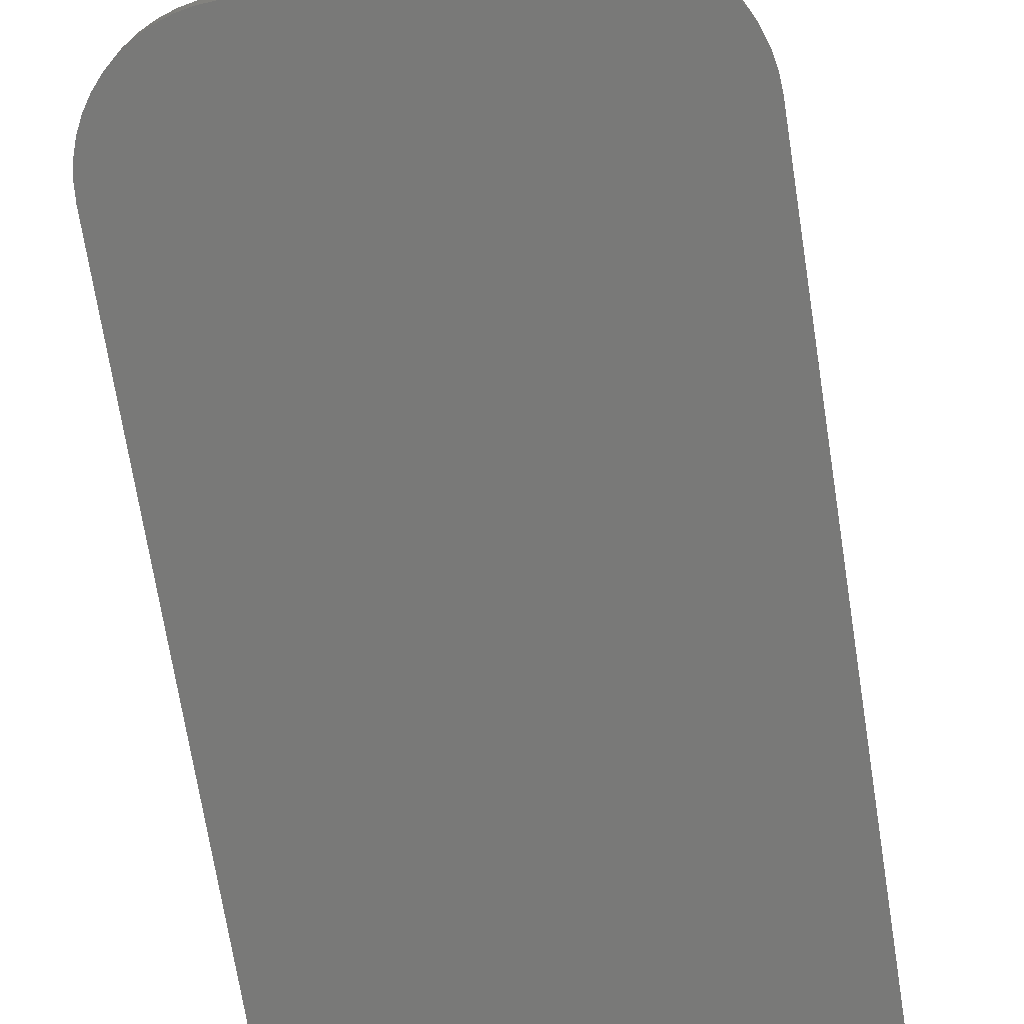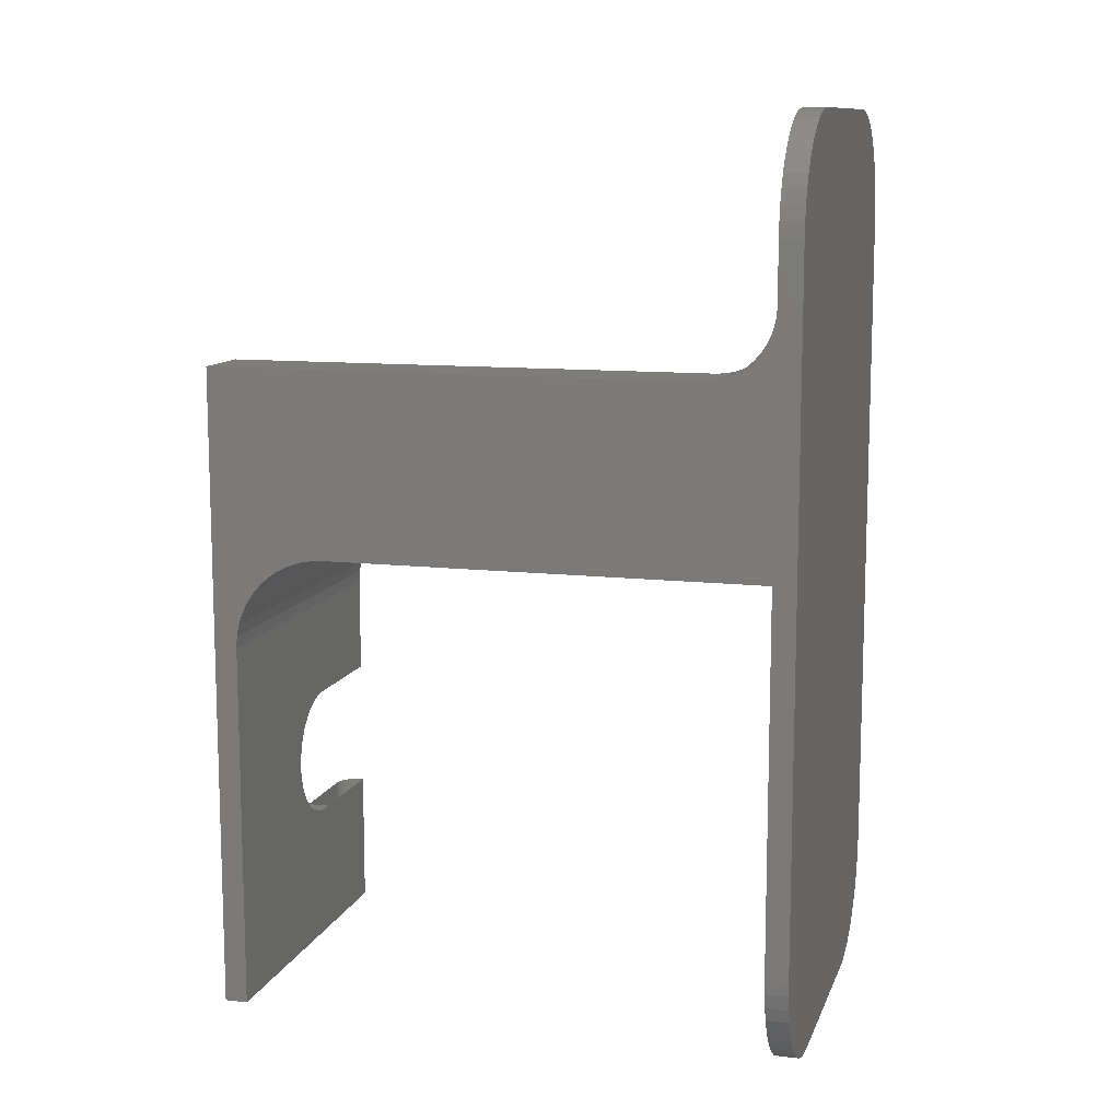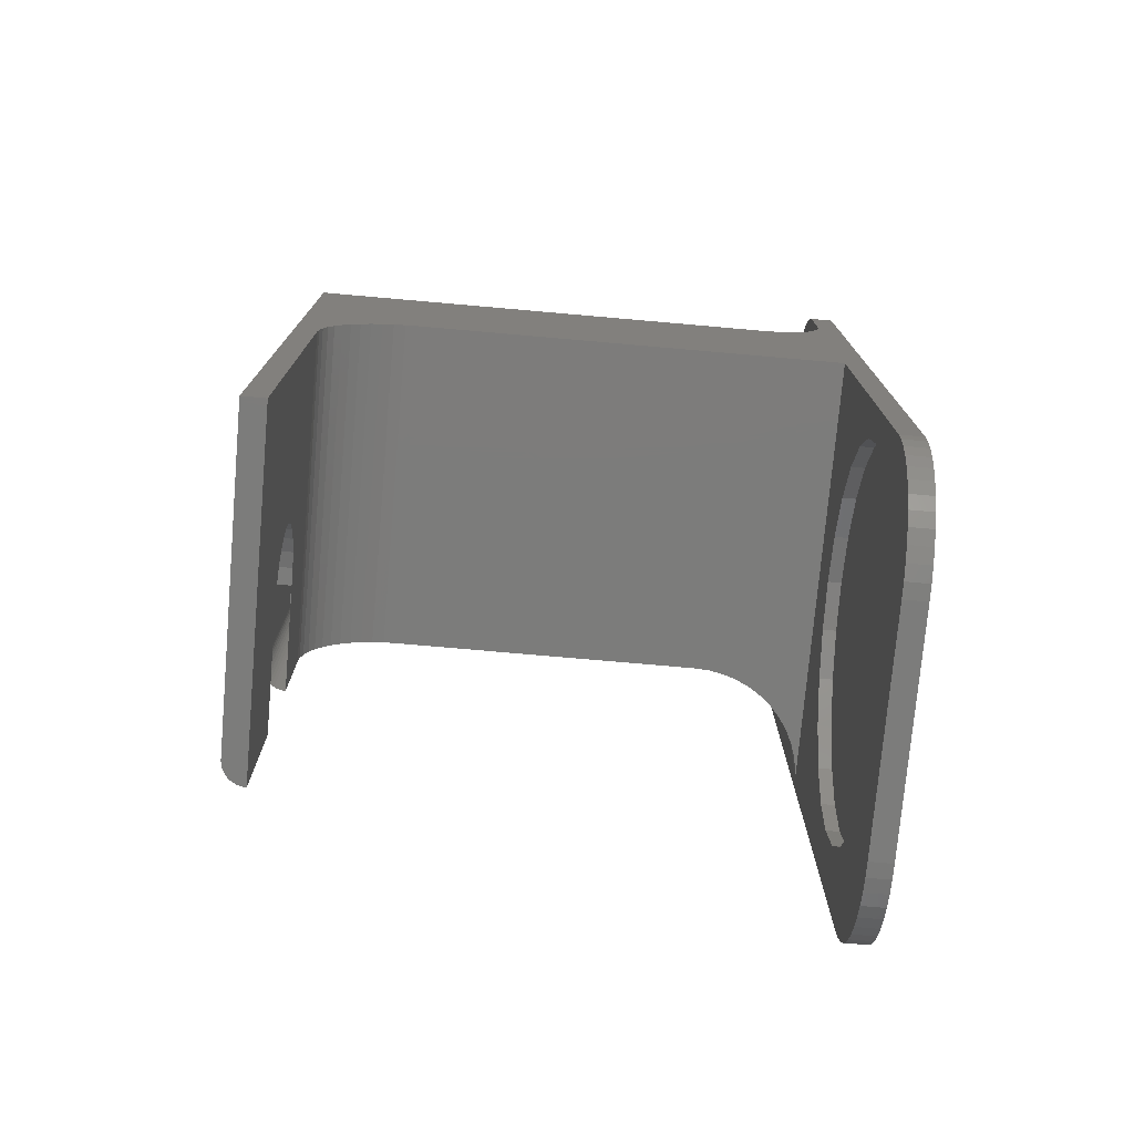
<metadata>
{"format":"stl","ext":"stl","renderer":"f3d","projection":"perspective","resolution":1024,"background":"white","views":[{"elev":-71.6,"azim":-171.0,"up":"+Z"},{"elev":11.1,"azim":105.7,"up":"+Y"},{"elev":-75.5,"azim":85.0,"up":"+Y"}]}
</metadata>
<code>
# stl→obj: 363 verts, 698 faces
v 112.3 200.4 -7.05e-16
v 112.1 47.1 0
v 112.1 197.1 -7.05e-16
v 112.3 43.83 0
v 112.9 203.6 -7.05e-16
v 112.9 40.63 0
v 114 206.7 7.05e-16
v 114 37.53 0
v 115.4 209.6 7.05e-16
v 115.4 34.6 0
v 117.2 212.3 7.05e-16
v 117.2 31.88 0
v 119.4 214.8 7.05e-16
v 119.4 29.42 0
v 121.9 216.9 7.05e-16
v 121.9 27.26 0
v 124.6 218.7 7.05e-16
v 124.6 25.45 0
v 127.5 220.2 7.05e-16
v 127.5 24 0
v 130.6 221.2 7.05e-16
v 130.6 22.95 0
v 133.8 221.9 7.05e-16
v 133.8 22.31 0
v 137.1 222.1 7.05e-16
v 137.1 22.1 0
v 187.1 222.1 2.115e-15
v 187.1 22.1 0
v 190.3 221.9 2.115e-15
v 190.3 22.31 0
v 193.5 221.2 2.115e-15
v 193.5 22.95 0
v 196.6 220.2 2.115e-15
v 196.6 24 0
v 199.6 218.7 2.115e-15
v 199.6 25.45 0
v 202.3 216.9 1.41e-15
v 202.3 27.26 0
v 204.8 214.8 1.41e-15
v 204.8 29.42 0
v 206.9 212.3 1.41e-15
v 206.9 31.88 0
v 208.7 209.6 1.41e-15
v 208.7 34.6 0
v 210.2 206.7 1.41e-15
v 210.2 37.53 0
v 211.2 203.6 7.05e-16
v 211.2 40.63 0
v 211.9 200.4 7.05e-16
v 211.9 43.83 0
v 212.1 197.1 7.05e-16
v 212.1 47.1 0
v 187.1 22.1 5
v 137.1 22.1 5
v 112.1 197.1 5
v 112.1 47.1 5
v 137.1 222.1 5
v 187.1 222.1 5
v 212.1 47.1 5
v 212.1 129.3 5
v 212.1 180.4 5.511
v 212.1 178.6 6.142
v 212.1 176.8 7.01
v 212.1 175.2 8.1
v 212.1 173.7 9.393
v 212.1 172.4 10.87
v 212.1 171.3 12.5
v 212.1 170.5 14.26
v 212.1 129.3 100
v 212.1 169.8 16.12
v 212.1 169.4 18.04
v 212.1 169.3 20
v 212.1 182.4 5.128
v 212.1 184.3 5
v 212.1 197.1 5
v 212.1 109.3 120
v 212.1 29.31 125
v 212.1 29.31 120
v 212.1 169.3 125
v 212.1 111.9 119.8
v 212.1 114.5 119.3
v 212.1 117 118.5
v 212.1 119.3 117.3
v 212.1 121.5 115.9
v 212.1 123.5 114.1
v 212.1 125.2 112.2
v 212.1 126.6 110
v 212.1 127.8 107.7
v 212.1 128.6 105.2
v 212.1 129.1 102.6
v 154.8 114.1 5
v 144.6 110.3 2
v 154.8 114.1 2
v 144.6 110.3 5
v 165.6 115 5
v 165.6 115 2
v 176.2 113.2 5
v 176.2 113.2 2
v 186.1 108.6 5
v 186.1 108.6 2
v 194.4 101.6 5
v 194.4 101.6 2
v 200.6 92.78 2
v 200.6 92.78 5
v 204.3 82.6 2
v 204.3 82.6 5
v 205.3 71.81 2
v 205.3 71.81 5
v 203.4 61.14 2
v 203.4 61.14 5
v 198.9 51.31 2
v 198.9 51.31 5
v 195.3 47.1 5
v 191.9 43.01 2
v 191.9 43.01 5
v 183 36.78 5
v 183 36.78 2
v 172.9 33.06 5
v 172.9 33.06 2
v 162.1 32.1 5
v 162.1 32.1 2
v 151.4 33.96 5
v 151.4 33.96 2
v 141.6 38.53 5
v 141.6 38.53 2
v 133.3 45.48 5
v 133.3 45.48 2
v 127 54.34 2
v 132.1 47.1 5
v 127 54.34 5
v 123.3 64.52 2
v 123.3 64.52 5
v 122.4 75.31 2
v 122.4 75.31 5
v 124.2 85.98 2
v 124.2 85.98 5
v 128.8 95.81 2
v 128.8 95.81 5
v 135.7 104.1 2
v 135.7 104.1 5
v 205.3 129.3 5
v 131.2 129.3 12.62
v 128.7 129.3 10.37
v 125.8 129.3 8.483
v 122.8 129.3 6.979
v 119.6 129.3 5.886
v 116.2 129.3 5.222
v 133.5 129.3 15.17
v 135.3 129.3 18
v 136.8 129.3 21.05
v 137.9 129.3 24.27
v 138.6 129.3 27.61
v 138.8 129.3 31
v 138.8 129.3 100
v 112.8 129.3 5
v 138.8 129.3 5
v 116.2 134.3 5.222
v 138.8 134.3 5
v 112.8 134.3 5
v 186.7 134.3 5.048
v 119.6 134.3 5.886
v 122.8 134.3 6.979
v 125.8 134.3 8.483
v 128.7 134.3 10.37
v 131.2 134.3 12.62
v 133.5 134.3 15.17
v 135.3 134.3 18
v 136.8 134.3 21.05
v 186.7 134.3 125
v 137.9 134.3 24.27
v 138.6 134.3 27.61
v 138.8 134.3 31
v 138.8 134.3 120
v 138.9 134.3 120.7
v 139 134.3 121.3
v 139.2 134.3 121.9
v 139.5 134.3 122.5
v 139.9 134.3 123
v 140.3 134.3 123.5
v 140.8 134.3 124
v 141.3 134.3 124.3
v 141.9 134.3 124.6
v 142.5 134.3 124.8
v 143.2 134.3 125
v 143.8 134.3 125
v 186.7 134.3 5
v 143.8 29.31 120
v 138.8 29.31 120
v 138.9 29.31 120.7
v 139 29.31 121.3
v 139.2 29.31 121.9
v 139.5 29.31 122.5
v 139.9 29.31 123
v 140.3 29.31 123.5
v 140.8 29.31 124
v 141.3 29.31 124.3
v 141.9 29.31 124.6
v 142.5 29.31 124.8
v 143.2 29.31 125
v 143.8 29.31 125
v 169.3 86.97 125
v 165.7 87.94 120
v 169.3 86.97 120
v 165.7 87.94 125
v 172.6 85.08 125
v 172.6 85.08 120
v 175.3 82.41 125
v 175.3 82.41 120
v 177.2 79.14 120
v 177.2 79.14 125
v 178.2 75.48 120
v 178.2 75.48 125
v 178.2 71.7 120
v 178.2 71.7 125
v 177.2 68.04 120
v 177.2 68.04 125
v 175.3 64.76 120
v 175.3 64.76 125
v 172.7 62.08 120
v 172.7 62.08 125
v 169.4 60.18 125
v 169.4 60.18 120
v 165.7 59.19 125
v 165.7 59.19 120
v 162 59.18 125
v 162 59.18 120
v 143.8 59.13 125
v 188.1 134.4 125
v 189.4 134.7 125
v 190.7 135.1 125
v 191.9 135.7 125
v 193 136.5 125
v 194 137.4 125
v 194.9 138.4 125
v 195.7 139.5 125
v 196.3 140.7 125
v 196.7 142 125
v 197 143.3 125
v 197.1 144.7 125
v 201.8 137.6 125
v 208.3 137.6 125
v 208.3 166.1 125
v 201.8 166.1 125
v 197.1 169.3 125
v 197.1 158.9 125
v 161.9 87.93 125
v 143.8 87.94 125
v 138.8 87.94 120
v 138.8 109.3 120
v 161.9 87.93 120
v 138.8 59.13 120
v 197.1 169.3 5
v 197.1 169.4 18.04
v 197.1 169.3 20
v 197.1 169.8 16.12
v 197.1 170.5 14.26
v 197.1 171.3 12.5
v 197.1 172.4 10.87
v 197.1 173.7 9.393
v 197.1 175.2 8.1
v 197.1 176.8 7.01
v 197.1 178.6 6.142
v 197.1 180.4 5.511
v 197.1 182.4 5.128
v 197.1 184.3 5
v 197.1 158.9 5
v 112.3 43.83 5
v 112.9 40.63 5
v 114 37.53 5
v 115.4 34.6 5
v 117.2 31.88 5
v 119.4 29.42 5
v 121.9 27.26 5
v 206.9 31.88 5
v 208.7 34.6 5
v 210.2 37.53 5
v 211.2 40.63 5
v 211.9 43.83 5
v 124.6 25.45 5
v 127.5 24 5
v 130.6 22.95 5
v 133.8 22.31 5
v 190.3 22.31 5
v 193.5 22.95 5
v 196.6 24 5
v 199.6 25.45 5
v 202.3 27.26 5
v 204.8 29.42 5
v 199.6 218.7 5
v 196.6 220.2 5
v 202.3 216.9 5
v 204.8 214.8 5
v 206.9 212.3 5
v 208.7 209.6 5
v 210.2 206.7 5
v 211.2 203.6 5
v 211.9 200.4 5
v 201.8 166.1 5
v 197.1 144.7 5
v 201.8 137.6 5
v 208.3 166.1 5
v 208.3 137.6 5
v 112.3 200.4 5
v 112.9 203.6 5
v 114 206.7 5
v 115.4 209.6 5
v 117.2 212.3 5
v 119.4 214.8 5
v 121.9 216.9 5
v 124.6 218.7 5
v 127.5 220.2 5
v 130.6 221.2 5
v 133.8 221.9 5
v 197.1 134.3 5
v 190.3 221.9 5
v 193.5 221.2 5
v 197.1 144.7 5.048
v 143.2 87.94 125
v 142.5 87.94 124.8
v 141.9 87.94 124.6
v 141.3 87.94 124.3
v 140.8 87.94 124
v 140.3 87.94 123.5
v 139.9 87.94 123
v 139.5 87.94 122.5
v 139.2 87.94 121.9
v 139 87.94 121.3
v 138.9 87.94 120.7
v 138.9 59.13 120.7
v 139 59.13 121.3
v 139.2 59.13 121.9
v 139.5 59.13 122.5
v 139.9 59.13 123
v 140.3 59.13 123.5
v 140.8 59.13 124
v 141.3 59.13 124.3
v 141.9 59.13 124.6
v 142.5 59.13 124.8
v 143.2 59.13 125
v 138.8 129.1 102.6
v 138.8 111.9 119.8
v 138.8 114.5 119.3
v 138.8 117 118.5
v 138.8 119.3 117.3
v 138.8 121.5 115.9
v 138.8 123.5 114.1
v 138.8 125.2 112.2
v 138.8 126.6 110
v 138.8 127.8 107.7
v 138.8 128.6 105.2
v 138.8 129.3 120
v 188.1 134.4 5.048
v 197.1 134.3 5.048
v 189.4 134.7 5.048
v 190.7 135.1 5.048
v 191.9 135.7 5.048
v 193 136.5 5.048
v 194 137.4 5.048
v 194.9 138.4 5.048
v 195.7 139.5 5.048
v 196.3 140.7 5.048
v 196.7 142 5.048
v 197 143.3 5.048
f 1 2 3
f 2 1 4
f 4 1 5
f 4 5 6
f 6 5 7
f 6 7 8
f 8 7 9
f 8 9 10
f 10 9 11
f 10 11 12
f 12 11 13
f 12 13 14
f 14 13 15
f 14 15 16
f 16 15 17
f 16 17 18
f 18 17 19
f 18 19 20
f 20 19 21
f 20 21 22
f 22 21 23
f 22 23 24
f 24 23 25
f 24 25 26
f 26 25 27
f 26 27 28
f 28 27 29
f 28 29 30
f 30 29 31
f 30 31 32
f 32 31 33
f 32 33 34
f 34 33 35
f 34 35 36
f 36 35 37
f 36 37 38
f 38 37 39
f 38 39 40
f 40 39 41
f 40 41 42
f 42 41 43
f 42 43 44
f 44 43 45
f 44 45 46
f 46 45 47
f 46 47 48
f 48 47 49
f 48 49 50
f 50 49 51
f 50 51 52
f 53 26 28
f 26 53 54
f 55 2 56
f 2 55 3
f 57 27 25
f 27 57 58
f 51 59 52
f 59 51 60
f 60 51 61
f 60 61 62
f 60 62 63
f 60 63 64
f 60 64 65
f 60 65 66
f 60 66 67
f 60 67 68
f 60 68 69
f 69 68 70
f 69 70 71
f 69 71 72
f 61 51 73
f 73 51 74
f 74 51 75
f 76 77 78
f 77 76 79
f 79 76 80
f 79 80 81
f 79 81 82
f 79 82 83
f 79 83 84
f 79 84 85
f 79 85 86
f 79 86 87
f 79 87 88
f 79 88 89
f 79 89 90
f 79 90 69
f 79 69 72
f 91 92 93
f 92 91 94
f 95 93 96
f 93 95 91
f 97 96 98
f 96 97 95
f 99 98 100
f 98 99 97
f 101 100 102
f 100 101 99
f 101 103 104
f 103 101 102
f 104 105 106
f 105 104 103
f 106 107 108
f 107 106 105
f 108 109 110
f 109 108 107
f 110 111 112
f 111 110 109
f 113 114 115
f 114 113 111
f 111 113 112
f 116 114 117
f 114 116 115
f 118 117 119
f 117 118 116
f 120 119 121
f 119 120 118
f 122 121 123
f 121 122 120
f 124 123 125
f 123 124 122
f 126 125 127
f 125 126 124
f 128 126 127
f 126 128 129
f 129 128 130
f 131 130 128
f 130 131 132
f 133 132 131
f 132 133 134
f 135 134 133
f 134 135 136
f 137 136 135
f 136 137 138
f 139 138 137
f 138 139 140
f 94 139 92
f 139 94 140
f 69 141 60
f 141 69 142
f 141 142 143
f 141 143 144
f 141 144 145
f 141 145 146
f 141 146 147
f 142 69 148
f 148 69 149
f 149 69 150
f 150 69 151
f 151 69 152
f 152 69 153
f 153 69 154
f 141 155 156
f 155 141 147
f 157 158 159
f 158 157 160
f 160 157 161
f 160 161 162
f 160 162 163
f 160 163 164
f 160 164 165
f 160 165 166
f 160 166 167
f 160 167 168
f 160 168 169
f 169 168 170
f 169 170 171
f 169 171 172
f 169 172 173
f 169 173 174
f 169 174 175
f 169 175 176
f 169 176 177
f 169 177 178
f 169 178 179
f 169 179 180
f 169 180 181
f 169 181 182
f 169 182 183
f 169 183 184
f 169 184 185
f 160 186 158
f 77 187 78
f 187 77 188
f 188 77 189
f 189 77 190
f 190 77 191
f 191 77 192
f 192 77 193
f 193 77 194
f 194 77 195
f 195 77 196
f 196 77 197
f 197 77 198
f 198 77 199
f 199 77 200
f 201 202 203
f 202 201 204
f 205 203 206
f 203 205 201
f 207 206 208
f 206 207 205
f 207 209 210
f 209 207 208
f 210 211 212
f 211 210 209
f 212 213 214
f 213 212 211
f 214 215 216
f 215 214 213
f 216 217 218
f 217 216 215
f 218 219 220
f 219 218 217
f 221 219 222
f 219 221 220
f 223 222 224
f 222 223 221
f 225 224 226
f 224 225 223
f 77 227 200
f 227 77 225
f 225 77 223
f 223 77 221
f 221 77 220
f 220 77 218
f 218 77 216
f 216 77 214
f 214 77 169
f 169 77 228
f 228 77 229
f 229 77 230
f 230 77 231
f 231 77 232
f 232 77 233
f 233 77 234
f 234 77 235
f 235 77 236
f 236 77 237
f 237 77 238
f 238 77 239
f 239 77 240
f 240 77 241
f 241 77 242
f 243 244 245
f 244 243 79
f 79 243 242
f 79 242 77
f 246 185 247
f 185 246 169
f 169 246 204
f 169 204 201
f 169 201 205
f 169 205 207
f 169 207 210
f 169 210 212
f 169 212 214
f 76 248 249
f 248 76 250
f 250 76 202
f 202 76 203
f 203 76 206
f 206 76 208
f 208 76 209
f 209 76 211
f 211 76 213
f 226 188 251
f 188 226 187
f 187 226 78
f 78 226 224
f 78 224 222
f 78 222 219
f 78 219 217
f 78 217 215
f 78 215 213
f 78 213 76
f 204 250 202
f 250 204 246
f 252 253 254
f 253 252 255
f 255 252 256
f 256 252 257
f 257 252 258
f 258 252 259
f 259 252 260
f 260 252 261
f 261 252 262
f 262 252 263
f 263 252 264
f 264 252 265
f 252 245 266
f 245 252 244
f 244 252 254
f 79 254 72
f 254 79 244
f 267 155 268
f 155 267 159
f 268 155 136
f 136 155 156
f 268 136 269
f 269 136 134
f 269 134 270
f 270 134 271
f 271 134 272
f 272 134 273
f 136 156 138
f 138 156 140
f 140 156 94
f 94 156 91
f 91 156 141
f 91 141 95
f 95 141 97
f 97 141 99
f 99 141 101
f 101 141 104
f 104 141 106
f 106 141 108
f 108 141 60
f 108 60 274
f 274 60 275
f 275 60 276
f 276 60 277
f 277 60 278
f 278 60 59
f 134 279 273
f 279 134 132
f 279 132 130
f 279 130 280
f 280 130 129
f 280 129 281
f 281 129 282
f 282 129 126
f 282 126 124
f 282 124 54
f 54 124 122
f 54 122 53
f 53 122 120
f 53 120 118
f 53 118 116
f 53 116 115
f 53 115 283
f 283 115 284
f 284 115 113
f 284 113 285
f 285 113 112
f 285 112 286
f 286 112 110
f 286 110 287
f 287 110 288
f 288 110 108
f 288 108 274
f 289 265 290
f 265 289 74
f 74 289 291
f 74 291 292
f 74 292 293
f 74 293 294
f 74 294 295
f 74 295 296
f 74 296 297
f 74 297 75
f 298 299 266
f 299 298 300
f 300 298 301
f 300 301 302
f 303 56 55
f 56 303 267
f 267 303 304
f 267 304 159
f 159 304 158
f 158 304 305
f 158 305 306
f 158 306 307
f 158 307 308
f 158 308 309
f 158 309 310
f 158 310 311
f 158 311 312
f 158 312 313
f 158 313 57
f 158 57 58
f 158 58 186
f 186 58 314
f 314 58 315
f 314 315 316
f 314 316 290
f 314 290 265
f 314 265 252
f 314 252 266
f 314 266 299
f 241 300 302
f 300 241 240
f 239 300 240
f 300 239 299
f 299 239 317
f 243 266 245
f 266 243 298
f 243 301 298
f 301 243 242
f 301 241 302
f 241 301 242
f 297 51 75
f 51 297 49
f 296 49 297
f 49 296 47
f 295 47 296
f 47 295 45
f 294 45 295
f 45 294 43
f 293 43 294
f 43 293 41
f 292 41 293
f 41 292 39
f 292 37 39
f 37 292 291
f 291 35 37
f 35 291 289
f 289 33 35
f 33 289 290
f 290 31 33
f 31 290 316
f 316 29 31
f 29 316 315
f 315 27 29
f 27 315 58
f 57 23 25
f 23 57 313
f 313 21 23
f 21 313 312
f 312 19 21
f 19 312 311
f 311 17 19
f 17 311 310
f 310 15 17
f 15 310 309
f 309 13 15
f 13 309 308
f 13 307 11
f 307 13 308
f 11 306 9
f 306 11 307
f 9 305 7
f 305 9 306
f 7 304 5
f 304 7 305
f 5 303 1
f 303 5 304
f 1 55 3
f 55 1 303
f 53 30 28
f 30 53 283
f 283 32 30
f 32 283 284
f 284 34 32
f 34 284 285
f 285 36 34
f 36 285 286
f 286 38 36
f 38 286 287
f 287 40 38
f 40 287 288
f 274 40 288
f 40 274 42
f 275 42 274
f 42 275 44
f 276 44 275
f 44 276 46
f 277 46 276
f 46 277 48
f 278 48 277
f 48 278 50
f 59 50 278
f 50 59 52
f 2 267 4
f 267 2 56
f 4 268 6
f 268 4 267
f 6 269 8
f 269 6 268
f 8 270 10
f 270 8 269
f 10 271 12
f 271 10 270
f 12 272 14
f 272 12 271
f 272 16 14
f 16 272 273
f 273 18 16
f 18 273 279
f 279 20 18
f 20 279 280
f 280 22 20
f 22 280 281
f 281 24 22
f 24 281 282
f 282 26 24
f 26 282 54
f 135 131 133
f 131 135 128
f 128 135 137
f 128 137 127
f 127 137 139
f 127 139 125
f 125 139 92
f 125 92 123
f 123 92 93
f 123 93 121
f 121 93 96
f 121 96 119
f 119 96 98
f 119 98 117
f 117 98 100
f 117 100 114
f 114 100 102
f 114 102 111
f 111 102 103
f 111 103 109
f 109 103 105
f 109 105 107
f 158 155 159
f 155 158 156
f 147 159 155
f 159 147 157
f 146 157 147
f 157 146 161
f 145 161 146
f 161 145 162
f 144 162 145
f 162 144 163
f 143 163 144
f 163 143 164
f 142 164 143
f 164 142 165
f 166 142 148
f 142 166 165
f 167 148 149
f 148 167 166
f 168 149 150
f 149 168 167
f 170 150 151
f 150 170 168
f 171 151 152
f 151 171 170
f 172 152 153
f 152 172 171
f 247 184 318
f 184 247 185
f 318 183 319
f 183 318 184
f 319 182 320
f 182 319 183
f 320 181 321
f 181 320 182
f 321 180 322
f 180 321 181
f 322 179 323
f 179 322 180
f 179 324 323
f 324 179 178
f 178 325 324
f 325 178 177
f 177 326 325
f 326 177 176
f 176 327 326
f 327 176 175
f 175 328 327
f 328 175 174
f 329 188 189
f 188 329 251
f 330 189 190
f 189 330 329
f 331 190 191
f 190 331 330
f 332 191 192
f 191 332 331
f 333 192 193
f 192 333 332
f 334 193 194
f 193 334 333
f 195 334 194
f 334 195 335
f 196 335 195
f 335 196 336
f 197 336 196
f 336 197 337
f 198 337 197
f 337 198 338
f 199 338 198
f 338 199 339
f 200 339 199
f 339 200 227
f 90 154 69
f 154 90 340
f 80 249 341
f 249 80 76
f 81 341 342
f 341 81 80
f 82 342 343
f 342 82 81
f 83 343 344
f 343 83 82
f 84 344 345
f 344 84 83
f 85 345 346
f 345 85 84
f 85 347 86
f 347 85 346
f 86 348 87
f 348 86 347
f 87 349 88
f 349 87 348
f 88 350 89
f 350 88 349
f 89 340 90
f 340 89 350
f 174 248 328
f 248 174 249
f 249 174 351
f 351 174 173
f 351 341 249
f 341 351 342
f 342 351 343
f 343 351 344
f 344 351 345
f 345 351 346
f 346 351 347
f 347 351 348
f 348 351 349
f 349 351 350
f 350 351 340
f 340 351 154
f 154 351 173
f 154 173 153
f 153 173 172
f 352 353 160
f 353 352 354
f 353 354 355
f 353 355 356
f 353 356 357
f 353 357 358
f 353 358 359
f 353 359 360
f 353 360 361
f 353 361 362
f 353 362 363
f 353 363 317
f 169 352 160
f 352 169 228
f 160 314 186
f 314 160 353
f 317 314 353
f 314 317 299
f 239 363 238
f 363 239 317
f 238 362 237
f 362 238 363
f 237 361 236
f 361 237 362
f 236 360 235
f 360 236 361
f 235 359 234
f 359 235 360
f 234 358 233
f 358 234 359
f 232 358 357
f 358 232 233
f 231 357 356
f 357 231 232
f 230 356 355
f 356 230 231
f 229 355 354
f 355 229 230
f 228 354 352
f 354 228 229
f 73 265 264
f 265 73 74
f 61 264 263
f 264 61 73
f 62 263 262
f 263 62 61
f 63 262 261
f 262 63 62
f 64 261 260
f 261 64 63
f 65 260 259
f 260 65 64
f 258 65 259
f 65 258 66
f 257 66 258
f 66 257 67
f 256 67 257
f 67 256 68
f 255 68 256
f 68 255 70
f 253 70 255
f 70 253 71
f 254 71 253
f 71 254 72

</code>
